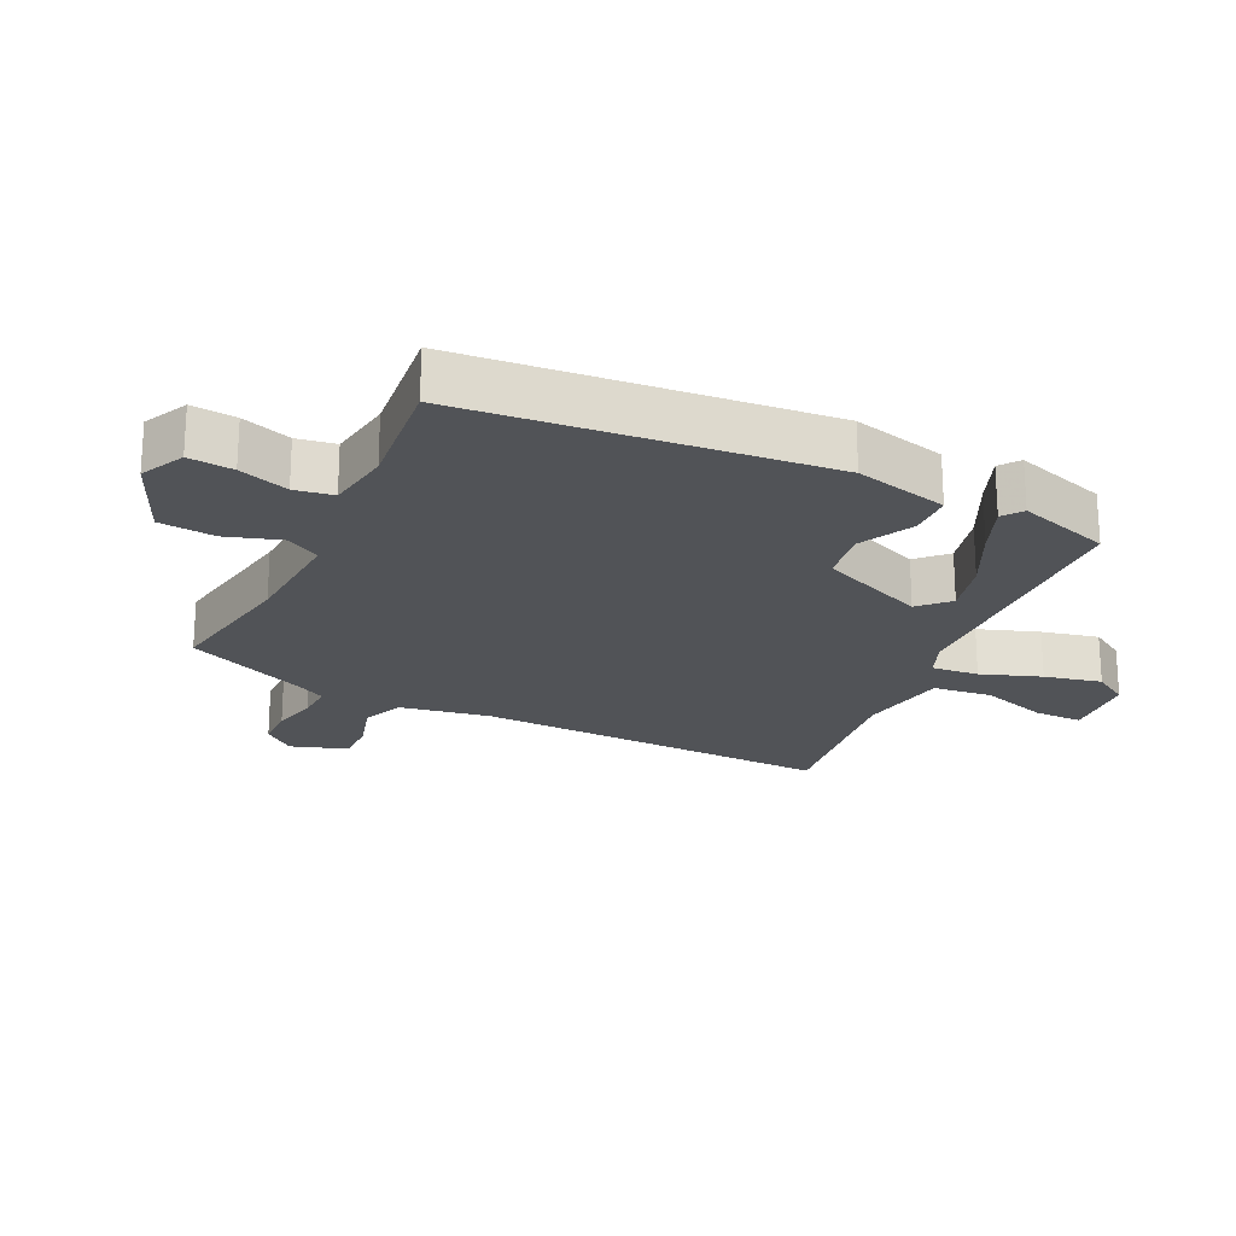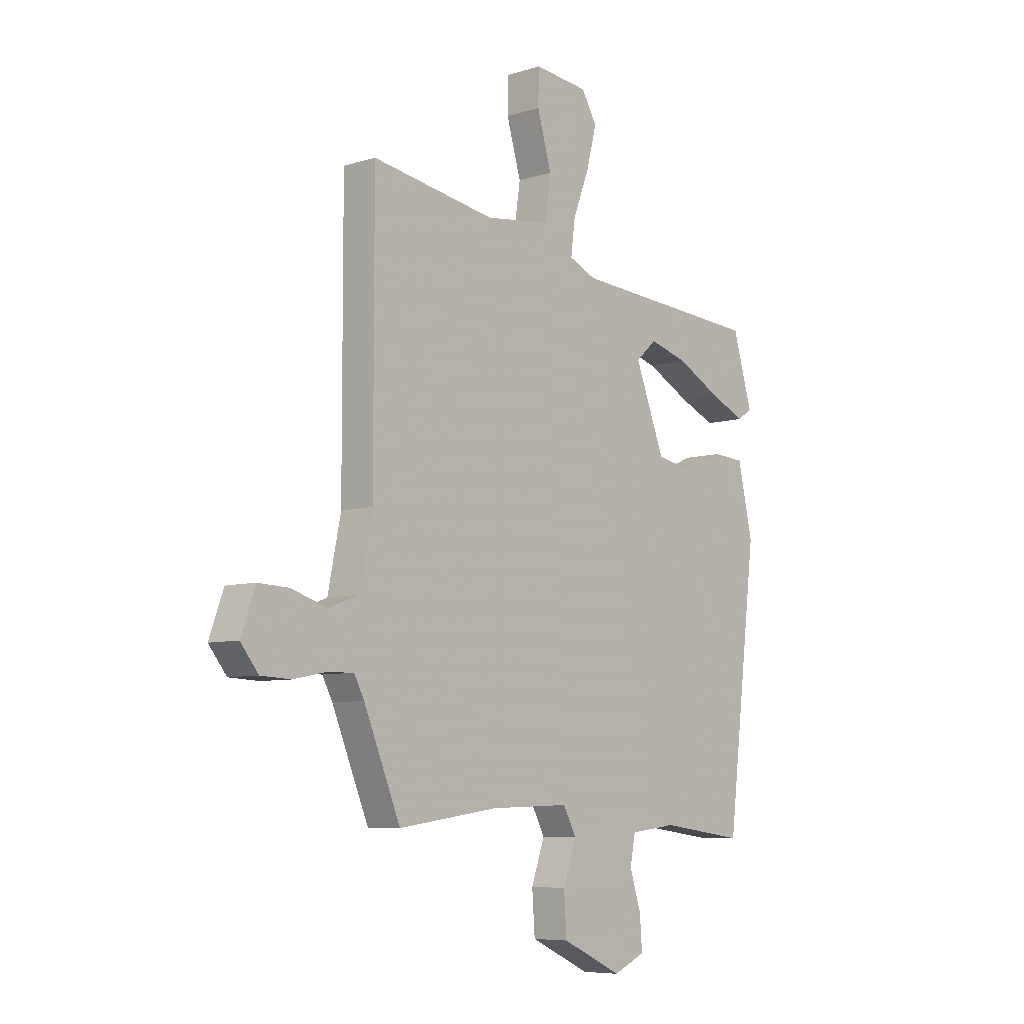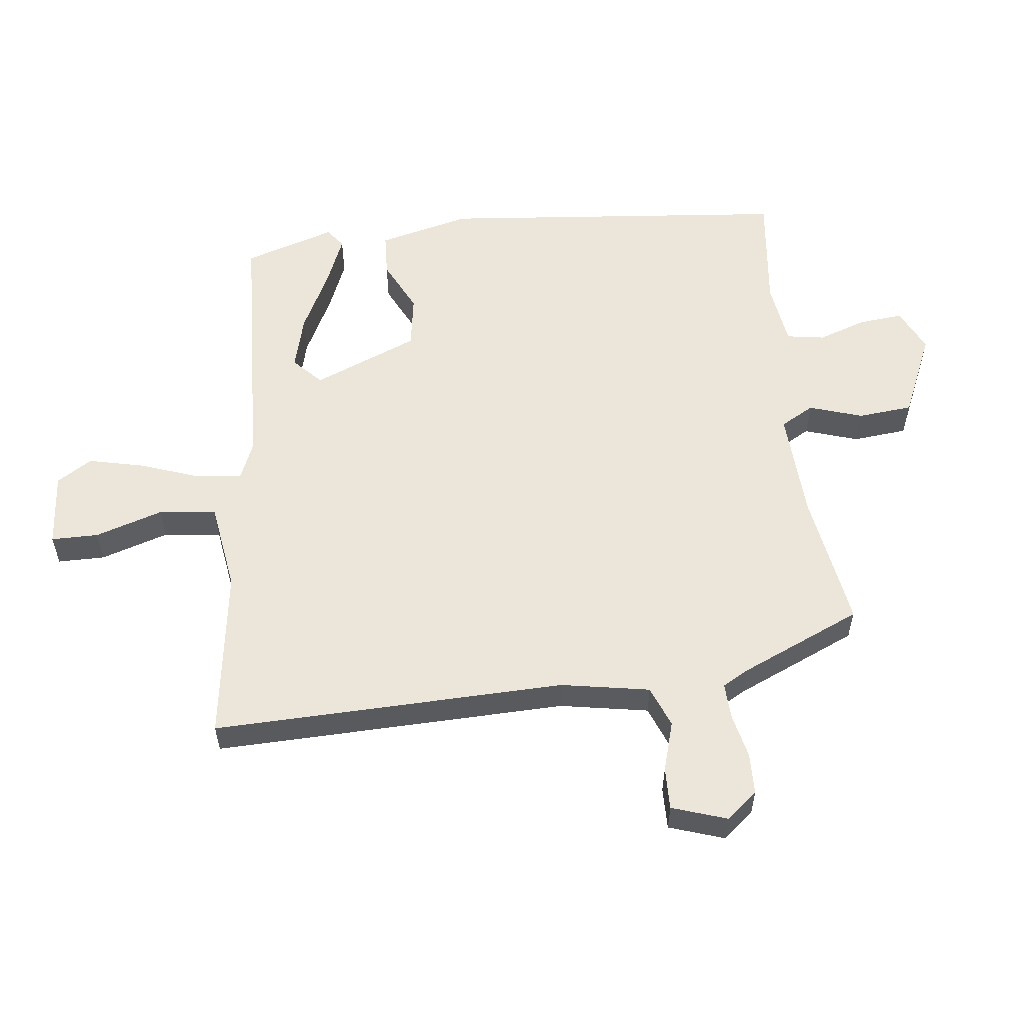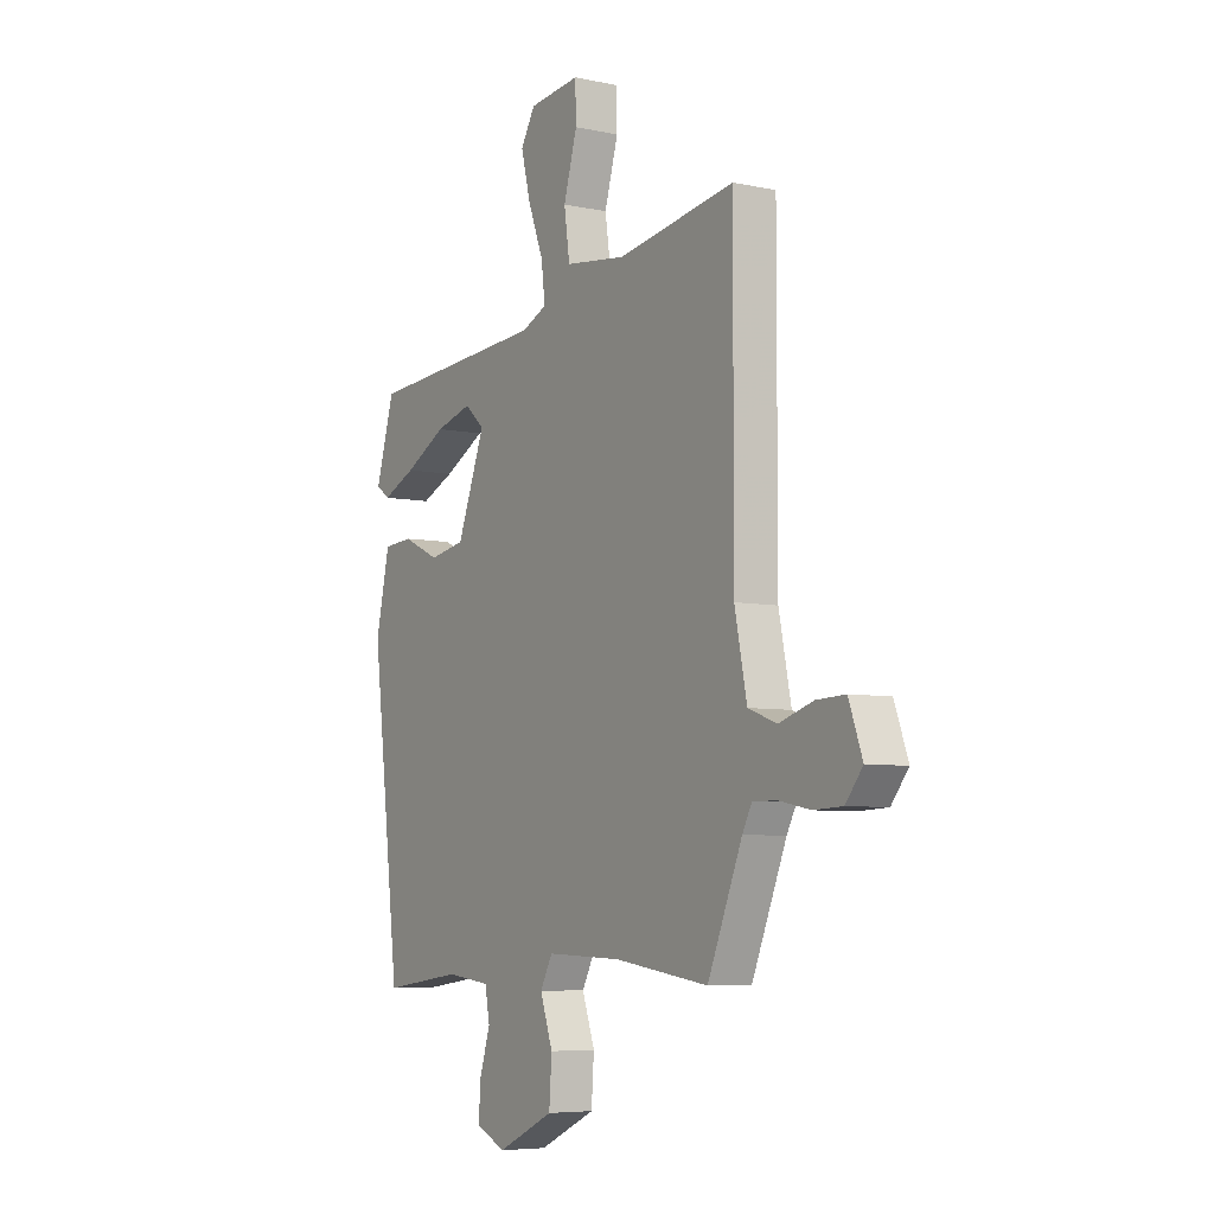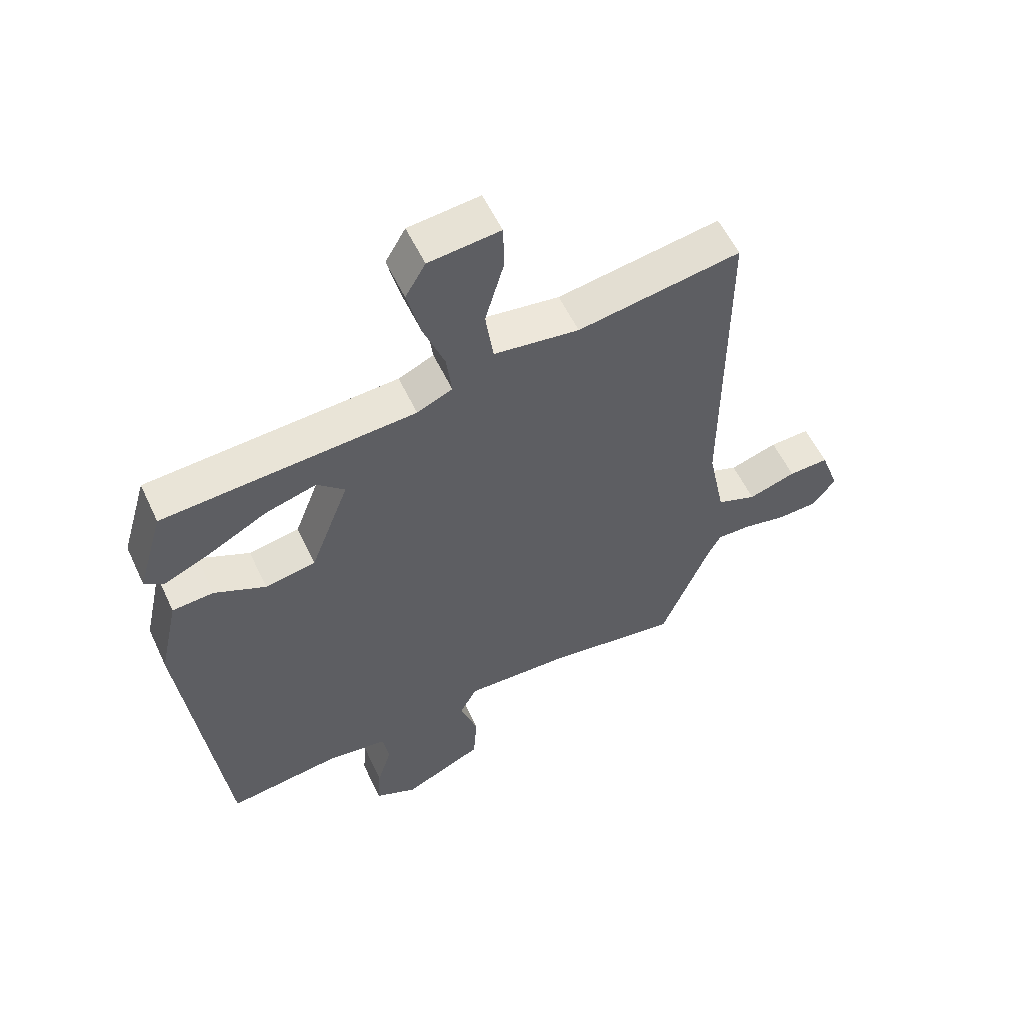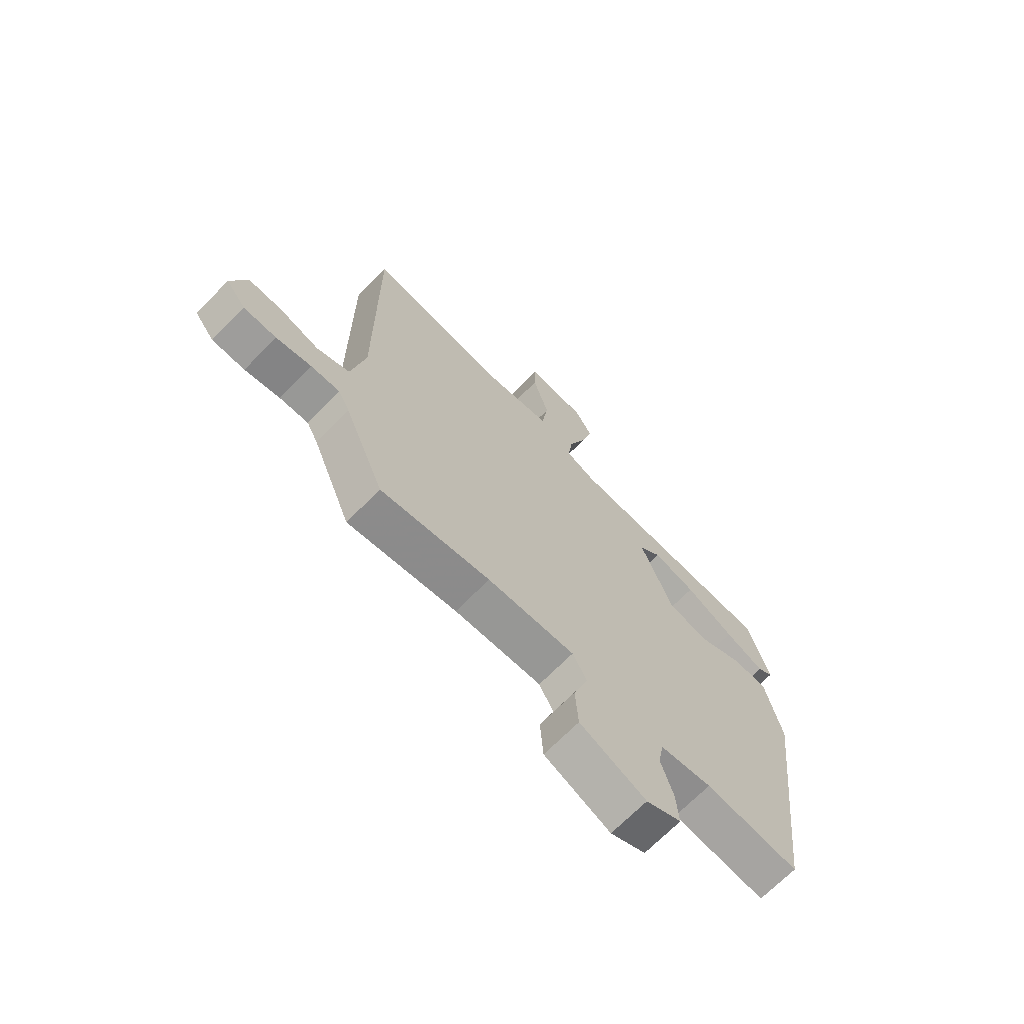
<metadata>
{"format":"obj","ext":"obj","renderer":"f3d","projection":"perspective","resolution":1024,"background":"white","views":[{"elev":-22.0,"azim":-117.3,"up":"+Y"},{"elev":-7.2,"azim":131.8,"up":"+Z"},{"elev":56.7,"azim":82.0,"up":"+Y"},{"elev":-6.2,"azim":57.6,"up":"+Z"},{"elev":56.3,"azim":-24.9,"up":"+Z"},{"elev":-69.1,"azim":135.6,"up":"+Z"}]}
</metadata>
<code>
v -0.447 0.07 -0.513
v -0.513 0.07 0.036
v -0.481 0.07 0.181
v -0.413 0.07 0.186
v -0.329 0.07 0.147
v -0.246 0.07 0.162
v -0.182 0.07 0.328
v -0.227 0.07 0.369
v -0.311 0.07 0.345
v -0.407 0.07 0.294
v -0.484 0.07 0.26
v -0.515 0.07 0.282
v -0.473 0.07 0.426
v -0.058 0.07 0.455
v 0 0.07 0.481
v -0.009 0.07 0.553
v -0.044 0.07 0.644
v -0.066 0.07 0.731
v -0.033 0.07 0.787
v 0.084 0.07 0.8
v 0.086 0.07 0.726
v 0.055 0.07 0.619
v 0.068 0.07 0.529
v 0.208 0.07 0.511
v 0.476 0.07 0.556
v 0.475 0.07 0.003
v 0.503 0.07 -0.135
v 0.568 0.07 -0.159
v 0.646 0.07 -0.134
v 0.712 0.07 -0.131
v 0.743 0.07 -0.217
v 0.704 0.07 -0.266
v 0.639 0.07 -0.269
v 0.569 0.07 -0.255
v 0.512 0.07 -0.254
v 0.49 0.07 -0.296
v 0.411 0.07 -0.488
v 0.195 0.07 -0.458
v 0.023 0.07 -0.453
v -0.005 0.07 -0.506
v 0.024 0.07 -0.589
v 0.018 0.07 -0.675
v -0.112 0.07 -0.736
v -0.181 0.07 -0.705
v -0.176 0.07 -0.636
v -0.152 0.07 -0.559
v -0.163 0.07 -0.5
v -0.264 0.07 -0.488
v -0.447 0 -0.513
v -0.513 0 0.036
v -0.481 0 0.181
v -0.413 0 0.186
v -0.329 0 0.147
v -0.246 0 0.162
v -0.182 0 0.328
v -0.227 0 0.369
v -0.311 0 0.345
v -0.407 0 0.294
v -0.484 0 0.26
v -0.515 0 0.282
v -0.473 0 0.426
v -0.058 0 0.455
v 0 0 0.481
v -0.009 0 0.553
v -0.044 0 0.644
v -0.066 0 0.731
v -0.033 0 0.787
v 0.084 0 0.8
v 0.086 0 0.726
v 0.055 0 0.619
v 0.068 0 0.529
v 0.208 0 0.511
v 0.476 0 0.556
v 0.475 0 0.003
v 0.503 0 -0.135
v 0.568 0 -0.159
v 0.646 0 -0.134
v 0.712 0 -0.131
v 0.743 0 -0.217
v 0.704 0 -0.266
v 0.639 0 -0.269
v 0.569 0 -0.255
v 0.512 0 -0.254
v 0.49 0 -0.296
v 0.411 0 -0.488
v 0.195 0 -0.458
v 0.023 0 -0.453
v -0.005 0 -0.506
v 0.024 0 -0.589
v 0.018 0 -0.675
v -0.112 0 -0.736
v -0.181 0 -0.705
v -0.176 0 -0.636
v -0.152 0 -0.559
v -0.163 0 -0.5
v -0.264 0 -0.488
f 43 44 45 46
f 43 46 47
f 40 41 42 43
f 40 43 47
f 39 40 47 48
f 36 37 38
f 35 36 38 39
f 31 32 33 34
f 31 34 35
f 28 29 30 31
f 28 31 35
f 27 28 35 39
f 24 25 26
f 23 24 26 27
f 19 20 21 22
f 19 22 23
f 16 17 18 19
f 15 16 19 23
f 12 13 14
f 9 10 11 12
f 9 12 14
f 8 9 14
f 7 8 14 15
f 2 3 4 5
f 48 1 2 5
f 48 5 6
f 23 27 39 48
f 15 23 48
f 6 7 15 48
f 94 93 92 91
f 95 94 91
f 91 90 89 88
f 95 91 88
f 96 95 88 87
f 86 85 84
f 87 86 84 83
f 82 81 80 79
f 83 82 79
f 79 78 77 76
f 83 79 76
f 87 83 76 75
f 74 73 72
f 75 74 72 71
f 70 69 68 67
f 71 70 67
f 67 66 65 64
f 71 67 64 63
f 62 61 60
f 60 59 58 57
f 62 60 57
f 62 57 56
f 63 62 56 55
f 53 52 51 50
f 53 50 49 96
f 54 53 96
f 96 87 75 71
f 96 71 63
f 96 63 55 54
f 1 49 50 2
f 2 50 51 3
f 3 51 52 4
f 4 52 53 5
f 5 53 54 6
f 6 54 55 7
f 7 55 56 8
f 8 56 57 9
f 9 57 58 10
f 10 58 59 11
f 11 59 60 12
f 12 60 61 13
f 13 61 62 14
f 14 62 63 15
f 15 63 64 16
f 16 64 65 17
f 17 65 66 18
f 18 66 67 19
f 19 67 68 20
f 20 68 69 21
f 21 69 70 22
f 22 70 71 23
f 23 71 72 24
f 24 72 73 25
f 25 73 74 26
f 26 74 75 27
f 27 75 76 28
f 28 76 77 29
f 29 77 78 30
f 30 78 79 31
f 31 79 80 32
f 32 80 81 33
f 33 81 82 34
f 34 82 83 35
f 35 83 84 36
f 36 84 85 37
f 37 85 86 38
f 38 86 87 39
f 39 87 88 40
f 40 88 89 41
f 41 89 90 42
f 42 90 91 43
f 43 91 92 44
f 44 92 93 45
f 45 93 94 46
f 46 94 95 47
f 47 95 96 48
f 48 96 49 1

</code>
